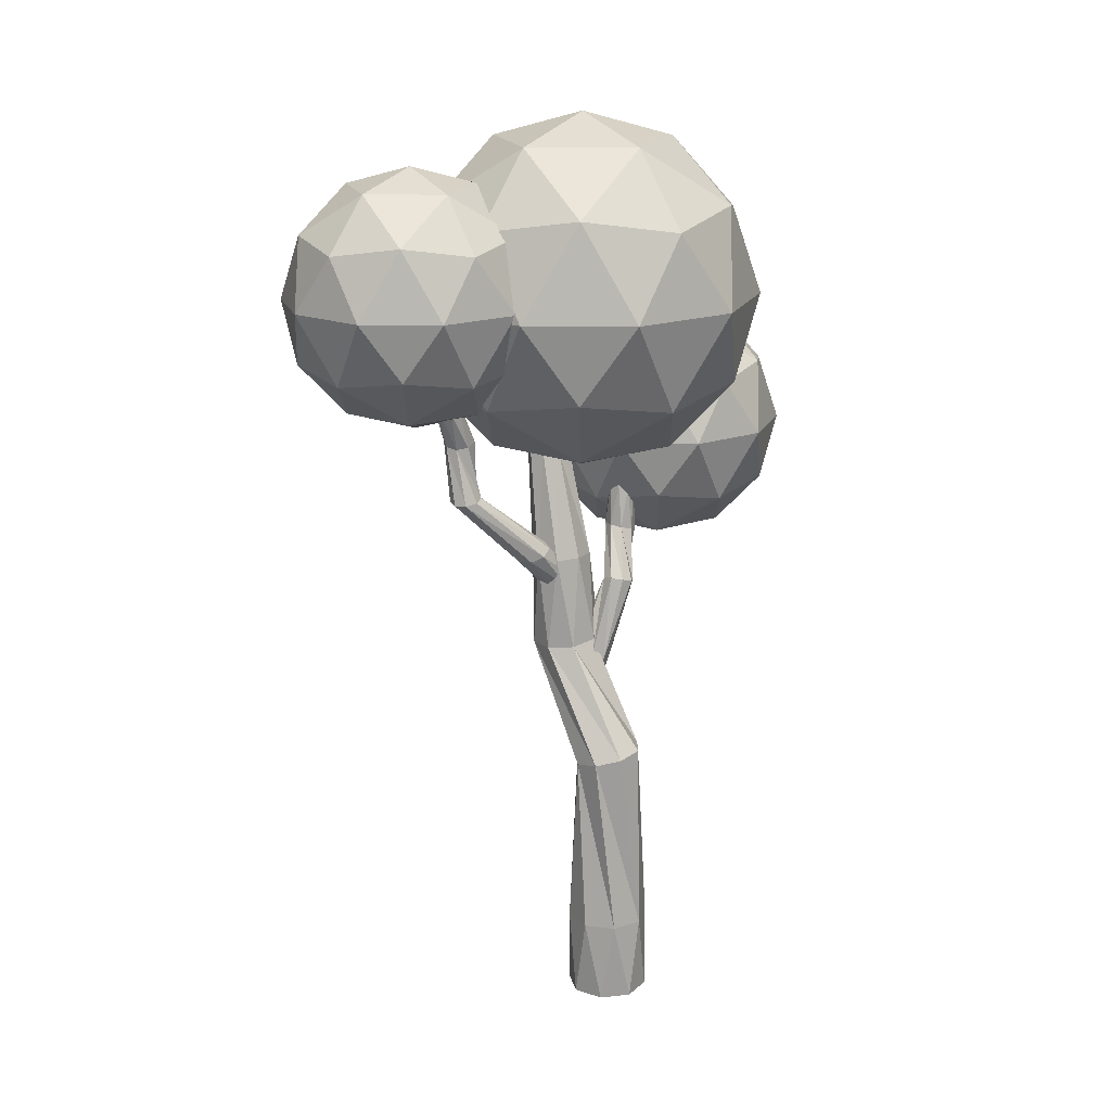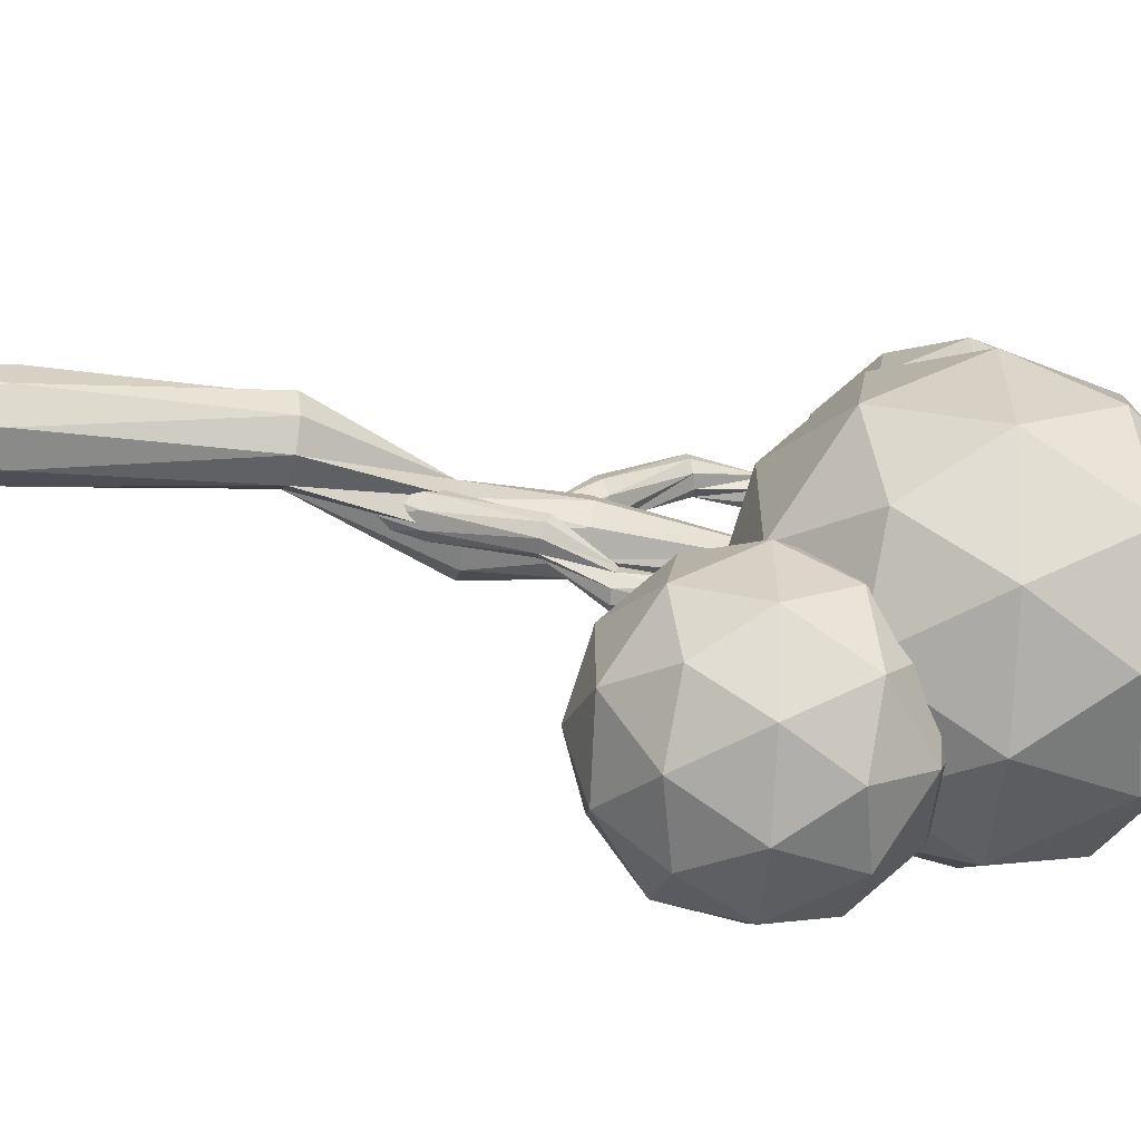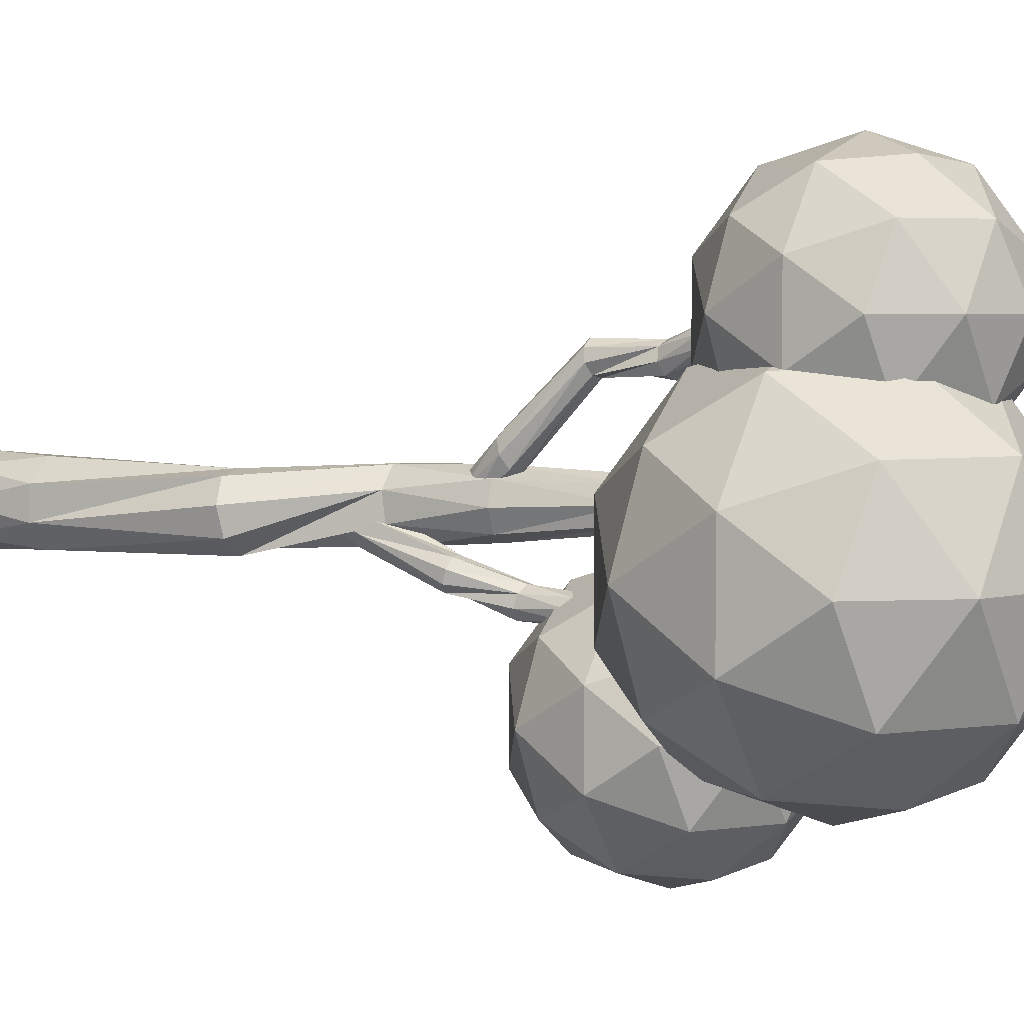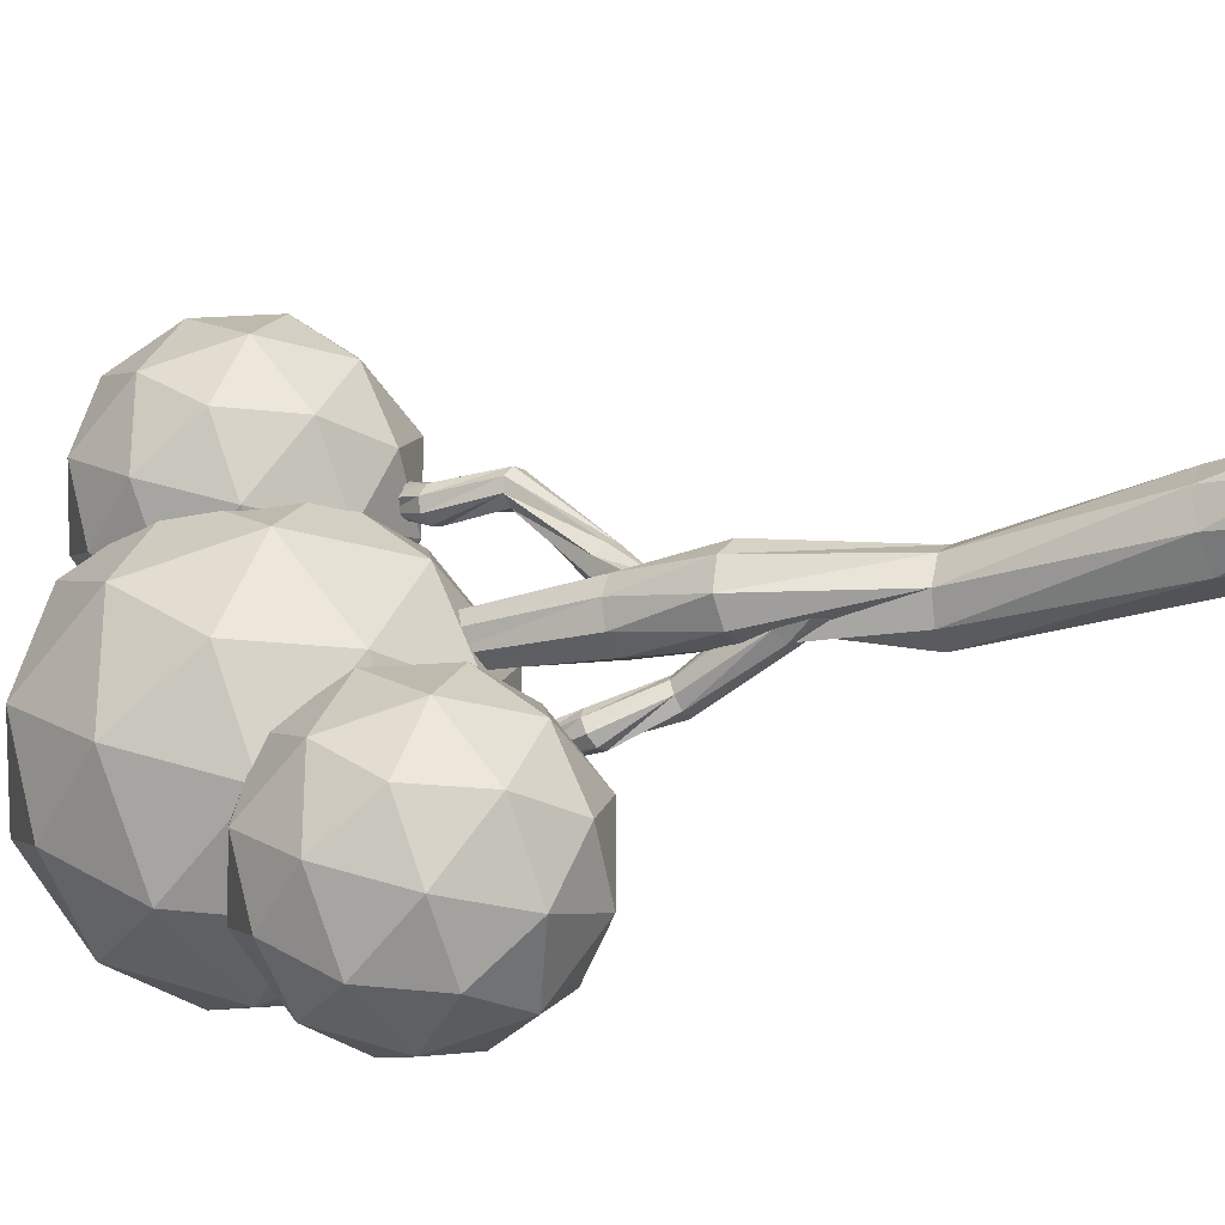
<metadata>
{"format":"obj","ext":"obj","renderer":"f3d","projection":"perspective","resolution":1024,"background":"white","views":[{"elev":18.1,"azim":55.4,"up":"+Y"},{"elev":-60.1,"azim":87.1,"up":"+Z"},{"elev":4.4,"azim":123.6,"up":"+Z"},{"elev":-25.5,"azim":-57.5,"up":"+Z"}]}
</metadata>
<code>
v 0 1.105 -0.3796
v 1.522 2.267 0.7264
v -0.5814 2.267 1.41
v -1.882 2.267 -0.3796
v -0.5814 2.267 -2.169
v 1.522 2.267 -1.485
v 0.5814 4.149 1.41
v -1.522 4.149 0.7264
v -1.522 4.149 -1.485
v 0.5814 4.149 -2.169
v 1.882 4.149 -0.3796
v 0 5.312 -0.3796
v -0.3417 1.419 0.6722
v 0.8947 1.419 0.2705
v 0.553 2.102 1.322
v 1.789 2.102 -0.3796
v 0.8947 1.419 -1.03
v -1.106 1.419 -0.3796
v -1.448 2.102 0.6722
v -0.3417 1.419 -1.431
v -1.448 2.102 -1.431
v 0.553 2.102 -2.081
v 2.001 3.208 0.2705
v 2.001 3.208 -1.03
v 0 3.208 1.724
v 1.236 3.208 1.322
v -2.001 3.208 0.2705
v -1.236 3.208 1.322
v -1.236 3.208 -2.081
v -2.001 3.208 -1.03
v 1.236 3.208 -2.081
v 0 3.208 -2.483
v 1.448 4.314 0.6722
v -0.553 4.314 1.322
v -1.789 4.314 -0.3796
v -0.553 4.314 -2.081
v 1.448 4.314 -1.431
v 0.3417 4.998 0.6722
v 1.106 4.998 -0.3796
v -0.8947 4.998 0.2705
v -0.8947 4.998 -1.03
v 0.3417 4.998 -1.431
v -0.2821 1.808 1.775
v 0.8033 2.637 2.564
v -0.6967 2.637 3.051
v -1.624 2.637 1.775
v -0.6967 2.637 0.4995
v 0.8033 2.637 0.9868
v 0.1325 3.979 3.051
v -1.368 3.979 2.564
v -1.368 3.979 0.9868
v 0.1325 3.979 0.4995
v 1.06 3.979 1.775
v -0.2821 4.808 1.775
v -0.5258 2.032 2.525
v 0.3559 2.032 2.239
v 0.1122 2.519 2.989
v 0.9939 2.519 1.775
v 0.3559 2.032 1.312
v -1.071 2.032 1.775
v -1.314 2.519 2.525
v -0.5258 2.032 1.025
v -1.314 2.519 1.025
v 0.1122 2.519 0.5619
v 1.144 3.308 2.239
v 1.144 3.308 1.312
v -0.2821 3.308 3.275
v 0.5996 3.308 2.989
v -1.709 3.308 2.239
v -1.164 3.308 2.989
v -1.164 3.308 0.5619
v -1.709 3.308 1.312
v 0.5996 3.308 0.5619
v -0.2821 3.308 0.2754
v 0.7502 4.096 2.525
v -0.6764 4.096 2.989
v -1.558 4.096 1.775
v -0.6764 4.096 0.5619
v 0.7502 4.096 1.025
v -0.03842 4.584 2.525
v 0.5065 4.584 1.775
v -0.9201 4.584 2.239
v -0.9201 4.584 1.312
v -0.03842 4.584 1.025
v -0.3297 -0.05384 -1.775
v 0.7557 0.7753 -0.9868
v -0.7443 0.7753 -0.4995
v -1.671 0.7753 -1.775
v -0.7443 0.7753 -3.051
v 0.7557 0.7753 -2.564
v 0.08489 2.117 -0.4995
v -1.415 2.117 -0.9868
v -1.415 2.117 -2.564
v 0.08489 2.117 -3.051
v 1.012 2.117 -1.775
v -0.3297 2.946 -1.775
v -0.5734 0.1702 -1.025
v 0.3083 0.1702 -1.312
v 0.06461 0.6575 -0.5619
v 0.9463 0.6576 -1.775
v 0.3083 0.1702 -2.239
v -1.118 0.1702 -1.775
v -1.362 0.6576 -1.025
v -0.5734 0.1702 -2.525
v -1.362 0.6576 -2.525
v 0.06461 0.6575 -2.989
v 1.097 1.446 -1.312
v 1.097 1.446 -2.239
v -0.3297 1.446 -0.2754
v 0.552 1.446 -0.5619
v -1.756 1.446 -1.312
v -1.211 1.446 -0.5619
v -1.211 1.446 -2.989
v -1.756 1.446 -2.239
v 0.552 1.446 -2.989
v -0.3297 1.446 -3.275
v 0.7026 2.235 -1.025
v -0.724 2.235 -0.5619
v -1.606 2.235 -1.775
v -0.724 2.235 -2.989
v 0.7026 2.235 -2.525
v -0.08601 2.722 -1.025
v 0.4589 2.722 -1.775
v -0.9677 2.722 -1.312
v -0.9677 2.722 -2.239
v -0.08601 2.722 -2.525
v 0.3496 -0.08023 -0.02902
v 0.474 0.2888 0.4101
v 0.4788 -0.1302 0.05823
v 0.5474 0.2266 0.5425
v 0.4999 -0.1948 0.2071
v 0.4963 0.1707 0.6876
v 0.4005 -0.2362 0.3305
v 0.3507 0.154 0.7605
v 0.239 -0.2302 0.356
v 0.1958 0.1861 0.7184
v 0.1098 -0.1803 0.2687
v 0.1224 0.2483 0.586
v 0.08868 -0.1157 0.1198
v 0.1734 0.3042 0.4408
v 0.188 -0.07422 -0.003517
v 0.3191 0.321 0.3679
v 0.3201 0.9493 1.477
v 0.3454 0.9742 1.343
v 0.2059 0.9432 1.556
v 0.06956 0.9594 1.534
v -0.008972 0.9885 1.423
v 0.01628 1.013 1.288
v 0.1305 1.019 1.209
v 0.2668 1.003 1.232
v 0.02511 1.61 1.547
v 0.1497 1.592 1.487
v -0.09959 1.653 1.503
v -0.1514 1.697 1.382
v -0.09991 1.716 1.254
v 0.02466 1.698 1.194
v 0.1494 1.655 1.238
v 0.2011 1.611 1.359
v 0.05197 2.086 1.717
v 0.1697 2.068 1.705
v -0.03865 2.108 1.642
v -0.04904 2.121 1.524
v 0.02689 2.118 1.431
v 0.1447 2.1 1.419
v 0.2353 2.078 1.494
v 0.2457 2.065 1.612
v 0.1508 2.707 1.726
v 0.2178 2.658 1.713
v 0.1127 2.769 1.683
v 0.1259 2.807 1.609
v 0.1827 2.799 1.547
v 0.2498 2.75 1.533
v 0.2879 2.688 1.576
v 0.2746 2.65 1.651
v 0.2646 3.308 1.905
v 0.3106 3.274 1.895
v 0.2385 3.351 1.875
v 0.2476 3.377 1.824
v 0.2865 3.371 1.782
v 0.3325 3.337 1.773
v 0.3585 3.295 1.802
v 0.3495 3.269 1.853
v 0.5501 -1.592 -0.2038
v 0.6656 -1.186 -0.3251
v 0.6885 -1.569 -0.1197
v 0.7528 -1.14 -0.1946
v 0.7251 -1.512 0.02956
v 0.7167 -1.079 -0.04682
v 0.6384 -1.456 0.1565
v 0.5785 -1.04 0.03156
v 0.4792 -1.433 0.1868
v 0.4191 -1.045 -0.005322
v 0.3407 -1.456 0.1027
v 0.3319 -1.091 -0.1359
v 0.3042 -1.513 -0.04654
v 0.3679 -1.152 -0.2836
v 0.3909 -1.569 -0.1735
v 0.5062 -1.191 -0.362
v 0.7637 -0.1876 -0.4584
v 0.7606 -0.2228 -0.593
v 0.6685 -0.1757 -0.3577
v 0.5308 -0.1941 -0.3498
v 0.4313 -0.2319 -0.4393
v 0.4283 -0.2671 -0.5739
v 0.5235 -0.279 -0.6746
v 0.6611 -0.2607 -0.6826
v 0.3227 0.3739 -0.5925
v 0.4368 0.352 -0.6689
v 0.1858 0.3717 -0.6172
v 0.1063 0.3467 -0.7286
v 0.1309 0.3135 -0.8615
v 0.245 0.2917 -0.938
v 0.3819 0.2939 -0.9133
v 0.4614 0.3189 -0.8018
v 0.2516 0.8732 -0.6439
v 0.3666 0.8714 -0.6772
v 0.148 0.8434 -0.6959
v 0.1164 0.7994 -0.8027
v 0.1754 0.7671 -0.9017
v 0.2904 0.7652 -0.935
v 0.394 0.795 -0.883
v 0.4256 0.839 -0.7762
v 0.187 1.437 -0.9144
v 0.2617 1.399 -0.9228
v 0.128 1.466 -0.9679
v 0.1194 1.468 -1.052
v 0.1662 1.442 -1.117
v 0.2409 1.403 -1.126
v 0.2998 1.375 -1.072
v 0.3084 1.373 -0.9882
v 0.168 2.063 -1.032
v 0.2192 2.037 -1.037
v 0.1277 2.083 -1.068
v 0.1218 2.084 -1.126
v 0.1538 2.066 -1.17
v 0.205 2.04 -1.176
v 0.2453 2.02 -1.14
v 0.2512 2.019 -1.082
v 1.093 -5.312 -0.5046
v 1.298 -4.36 -0.4577
v 1.428 -5.312 -0.3655
v 1.541 -4.358 -0.1867
v 1.568 -5.312 -0.02971
v 1.521 -4.358 0.1762
v 1.428 -5.312 0.3061
v 1.25 -4.361 0.4185
v 1.093 -5.312 0.4452
v 0.8867 -4.364 0.3983
v 0.7568 -5.312 0.3061
v 0.6444 -4.366 0.1273
v 0.6177 -5.312 -0.02971
v 0.6646 -4.365 -0.2356
v 0.7568 -5.312 -0.3655
v 0.9356 -4.363 -0.4779
v 1.464 -2.179 0.06082
v 1.404 -2.143 -0.24
v 1.295 -2.25 0.31
v 0.9976 -2.314 0.3615
v 0.7447 -2.334 0.1852
v 0.6847 -2.297 -0.1156
v 0.8529 -2.226 -0.3648
v 1.151 -2.162 -0.4163
v 0.4489 -0.9762 0.4152
v 0.668 -0.9426 0.2
v 0.14 -0.9803 0.4135
v -0.0777 -0.9526 0.1961
v -0.07668 -0.9093 -0.1098
v 0.1425 -0.8757 -0.3249
v 0.4514 -0.8715 -0.3233
v 0.669 -0.8992 -0.1058
v 0.275 0.08464 0.4415
v 0.5131 0.1245 0.3302
v 0.02786 0.05063 0.3495
v -0.08344 0.04235 0.1082
v 0.006268 0.06465 -0.1411
v 0.2444 0.1045 -0.2523
v 0.4915 0.1385 -0.1603
v 0.6028 0.1468 0.08099
v 0.0288 1.458 0.3829
v 0.1886 1.397 0.3065
v -0.121 1.552 0.3197
v -0.173 1.623 0.1539
v -0.09674 1.629 -0.01742
v 0.06303 1.567 -0.09387
v 0.2128 1.473 -0.03065
v 0.2648 1.403 0.1352
v -0.05668 2.841 0.08869
v 0.05279 2.799 0.03632
v -0.1593 2.905 0.04538
v -0.1949 2.954 -0.06824
v -0.1427 2.958 -0.1856
v -0.03322 2.916 -0.238
v 0.06937 2.851 -0.1947
v 0.105 2.803 -0.08105
f 1 14 13
f 2 14 16
f 1 13 18
f 1 18 20
f 1 20 17
f 2 16 23
f 3 15 25
f 4 19 27
f 5 21 29
f 6 22 31
f 2 23 26
f 3 25 28
f 4 27 30
f 5 29 32
f 6 31 24
f 7 33 38
f 8 34 40
f 9 35 41
f 10 36 42
f 11 37 39
f 39 42 12
f 39 37 42
f 37 10 42
f 42 41 12
f 42 36 41
f 36 9 41
f 41 40 12
f 41 35 40
f 35 8 40
f 40 38 12
f 40 34 38
f 34 7 38
f 38 39 12
f 38 33 39
f 33 11 39
f 24 37 11
f 24 31 37
f 31 10 37
f 32 36 10
f 32 29 36
f 29 9 36
f 30 35 9
f 30 27 35
f 27 8 35
f 28 34 8
f 28 25 34
f 25 7 34
f 26 33 7
f 26 23 33
f 23 11 33
f 31 32 10
f 31 22 32
f 22 5 32
f 29 30 9
f 29 21 30
f 21 4 30
f 27 28 8
f 27 19 28
f 19 3 28
f 25 26 7
f 25 15 26
f 15 2 26
f 23 24 11
f 23 16 24
f 16 6 24
f 17 22 6
f 17 20 22
f 20 5 22
f 20 21 5
f 20 18 21
f 18 4 21
f 18 19 4
f 18 13 19
f 13 3 19
f 16 17 6
f 16 14 17
f 14 1 17
f 13 15 3
f 13 14 15
f 14 2 15
f 43 56 55
f 44 56 58
f 43 55 60
f 43 60 62
f 43 62 59
f 44 58 65
f 45 57 67
f 46 61 69
f 47 63 71
f 48 64 73
f 44 65 68
f 45 67 70
f 46 69 72
f 47 71 74
f 48 73 66
f 49 75 80
f 50 76 82
f 51 77 83
f 52 78 84
f 53 79 81
f 81 84 54
f 81 79 84
f 79 52 84
f 84 83 54
f 84 78 83
f 78 51 83
f 83 82 54
f 83 77 82
f 77 50 82
f 82 80 54
f 82 76 80
f 76 49 80
f 80 81 54
f 80 75 81
f 75 53 81
f 66 79 53
f 66 73 79
f 73 52 79
f 74 78 52
f 74 71 78
f 71 51 78
f 72 77 51
f 72 69 77
f 69 50 77
f 70 76 50
f 70 67 76
f 67 49 76
f 68 75 49
f 68 65 75
f 65 53 75
f 73 74 52
f 73 64 74
f 64 47 74
f 71 72 51
f 71 63 72
f 63 46 72
f 69 70 50
f 69 61 70
f 61 45 70
f 67 68 49
f 67 57 68
f 57 44 68
f 65 66 53
f 65 58 66
f 58 48 66
f 59 64 48
f 59 62 64
f 62 47 64
f 62 63 47
f 62 60 63
f 60 46 63
f 60 61 46
f 60 55 61
f 55 45 61
f 58 59 48
f 58 56 59
f 56 43 59
f 55 57 45
f 55 56 57
f 56 44 57
f 85 98 97
f 86 98 100
f 85 97 102
f 85 102 104
f 85 104 101
f 86 100 107
f 87 99 109
f 88 103 111
f 89 105 113
f 90 106 115
f 86 107 110
f 87 109 112
f 88 111 114
f 89 113 116
f 90 115 108
f 91 117 122
f 92 118 124
f 93 119 125
f 94 120 126
f 95 121 123
f 123 126 96
f 123 121 126
f 121 94 126
f 126 125 96
f 126 120 125
f 120 93 125
f 125 124 96
f 125 119 124
f 119 92 124
f 124 122 96
f 124 118 122
f 118 91 122
f 122 123 96
f 122 117 123
f 117 95 123
f 108 121 95
f 108 115 121
f 115 94 121
f 116 120 94
f 116 113 120
f 113 93 120
f 114 119 93
f 114 111 119
f 111 92 119
f 112 118 92
f 112 109 118
f 109 91 118
f 110 117 91
f 110 107 117
f 107 95 117
f 115 116 94
f 115 106 116
f 106 89 116
f 113 114 93
f 113 105 114
f 105 88 114
f 111 112 92
f 111 103 112
f 103 87 112
f 109 110 91
f 109 99 110
f 99 86 110
f 107 108 95
f 107 100 108
f 100 90 108
f 101 106 90
f 101 104 106
f 104 89 106
f 104 105 89
f 104 102 105
f 102 88 105
f 102 103 88
f 102 97 103
f 97 87 103
f 100 101 90
f 100 98 101
f 98 85 101
f 97 99 87
f 97 98 99
f 98 86 99
f 128 129 127
f 130 131 129
f 132 133 131
f 134 135 133
f 135 138 137
f 137 140 139
f 132 143 145
f 142 127 141
f 139 142 141
f 133 137 129
f 149 158 150
f 136 148 138
f 128 150 144
f 130 144 143
f 134 145 146
f 138 149 140
f 134 147 136
f 140 150 142
f 154 163 155
f 148 155 156
f 146 153 154
f 143 152 151
f 150 152 144
f 148 157 149
f 147 154 155
f 145 151 153
f 160 174 168
f 153 159 161
f 158 165 166
f 156 163 164
f 153 162 154
f 151 160 159
f 152 166 160
f 157 164 165
f 173 182 174
f 164 173 165
f 162 171 163
f 161 167 169
f 165 174 166
f 163 172 164
f 162 169 170
f 159 168 167
f 180 179 182
f 171 180 172
f 170 177 178
f 167 176 175
f 168 182 176
f 172 181 173
f 170 179 171
f 169 175 177
f 184 185 183
f 186 187 185
f 188 189 187
f 190 191 189
f 192 193 191
f 194 195 193
f 186 201 188
f 198 183 197
f 196 197 195
f 189 195 197
f 205 214 206
f 194 203 204
f 184 206 200
f 186 200 199
f 188 202 190
f 196 204 205
f 192 202 203
f 198 205 206
f 210 219 211
f 204 211 212
f 202 209 210
f 199 208 207
f 206 208 200
f 204 213 205
f 203 210 211
f 201 207 209
f 216 230 224
f 209 215 217
f 214 221 222
f 212 219 220
f 209 218 210
f 207 216 215
f 208 222 216
f 213 220 221
f 229 238 230
f 220 229 221
f 218 227 219
f 217 223 225
f 221 230 222
f 219 228 220
f 218 225 226
f 215 224 223
f 237 234 233
f 227 236 228
f 226 233 234
f 223 232 231
f 224 238 232
f 228 237 229
f 226 235 227
f 225 231 233
f 240 241 239
f 242 243 241
f 244 245 243
f 246 247 245
f 248 249 247
f 250 251 249
f 242 257 244
f 254 239 253
f 252 253 251
f 245 249 241
f 261 270 262
f 250 259 260
f 240 262 256
f 242 256 255
f 244 258 246
f 252 260 261
f 248 258 259
f 254 261 262
f 267 274 275
f 260 267 268
f 258 265 266
f 255 264 263
f 262 264 256
f 260 269 261
f 259 266 267
f 257 263 265
f 272 286 280
f 265 271 273
f 270 277 278
f 268 275 276
f 266 273 274
f 263 272 271
f 264 278 272
f 269 276 277
f 285 294 286
f 276 285 277
f 274 283 275
f 273 279 281
f 277 286 278
f 275 284 276
f 274 281 282
f 271 280 279
f 293 290 289
f 283 292 284
f 282 289 290
f 279 288 287
f 286 288 280
f 284 293 285
f 283 290 291
f 281 287 289
f 128 130 129
f 130 132 131
f 132 134 133
f 134 136 135
f 135 136 138
f 137 138 140
f 132 130 143
f 142 128 127
f 139 140 142
f 141 127 129
f 129 131 133
f 133 135 137
f 137 139 141
f 141 129 137
f 149 157 158
f 136 147 148
f 128 142 150
f 130 128 144
f 134 132 145
f 138 148 149
f 134 146 147
f 140 149 150
f 154 162 163
f 148 147 155
f 146 145 153
f 143 144 152
f 150 158 152
f 148 156 157
f 147 146 154
f 145 143 151
f 160 166 174
f 153 151 159
f 158 157 165
f 156 155 163
f 153 161 162
f 151 152 160
f 152 158 166
f 157 156 164
f 173 181 182
f 164 172 173
f 162 170 171
f 161 159 167
f 165 173 174
f 163 171 172
f 162 161 169
f 159 160 168
f 177 175 176
f 176 182 177
f 181 180 182
f 179 178 177
f 177 182 179
f 171 179 180
f 170 169 177
f 167 168 176
f 168 174 182
f 172 180 181
f 170 178 179
f 169 167 175
f 184 186 185
f 186 188 187
f 188 190 189
f 190 192 191
f 192 194 193
f 194 196 195
f 186 199 201
f 198 184 183
f 196 198 197
f 197 183 185
f 185 187 197
f 189 191 193
f 193 195 189
f 197 187 189
f 205 213 214
f 194 192 203
f 184 198 206
f 186 184 200
f 188 201 202
f 196 194 204
f 192 190 202
f 198 196 205
f 210 218 219
f 204 203 211
f 202 201 209
f 199 200 208
f 206 214 208
f 204 212 213
f 203 202 210
f 201 199 207
f 216 222 230
f 209 207 215
f 214 213 221
f 212 211 219
f 209 217 218
f 207 208 216
f 208 214 222
f 213 212 220
f 229 237 238
f 220 228 229
f 218 226 227
f 217 215 223
f 221 229 230
f 219 227 228
f 218 217 225
f 215 216 224
f 233 231 232
f 232 238 237
f 237 236 235
f 235 234 237
f 233 232 237
f 227 235 236
f 226 225 233
f 223 224 232
f 224 230 238
f 228 236 237
f 226 234 235
f 225 223 231
f 240 242 241
f 242 244 243
f 244 246 245
f 246 248 247
f 248 250 249
f 250 252 251
f 242 255 257
f 254 240 239
f 252 254 253
f 253 239 241
f 241 243 245
f 245 247 249
f 249 251 253
f 253 241 249
f 261 269 270
f 250 248 259
f 240 254 262
f 242 240 256
f 244 257 258
f 252 250 260
f 248 246 258
f 254 252 261
f 267 266 274
f 260 259 267
f 258 257 265
f 255 256 264
f 262 270 264
f 260 268 269
f 259 258 266
f 257 255 263
f 272 278 286
f 265 263 271
f 270 269 277
f 268 267 275
f 266 265 273
f 263 264 272
f 264 270 278
f 269 268 276
f 285 293 294
f 276 284 285
f 274 282 283
f 273 271 279
f 277 285 286
f 275 283 284
f 274 273 281
f 271 272 280
f 289 287 288
f 288 294 293
f 293 292 291
f 291 290 293
f 289 288 293
f 283 291 292
f 282 281 289
f 279 280 288
f 286 294 288
f 284 292 293
f 283 282 290
f 281 279 287

</code>
